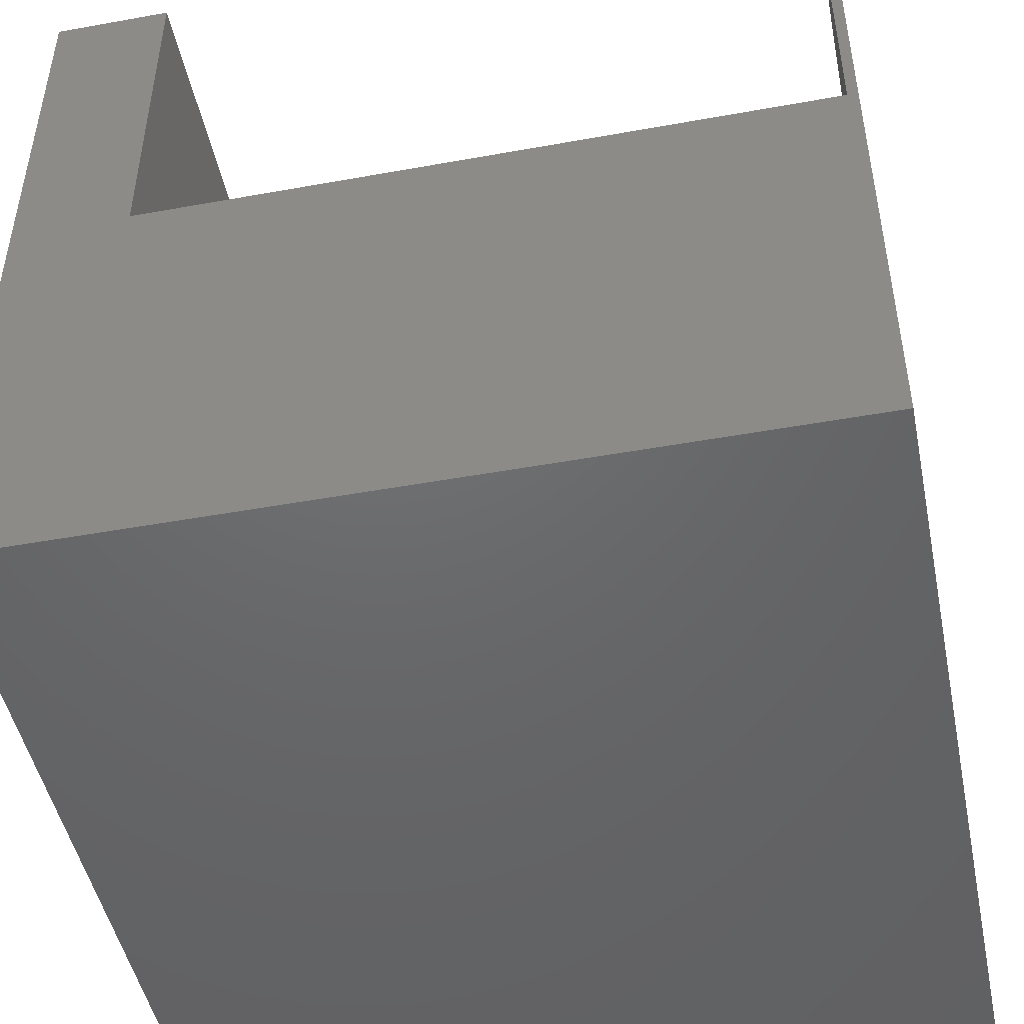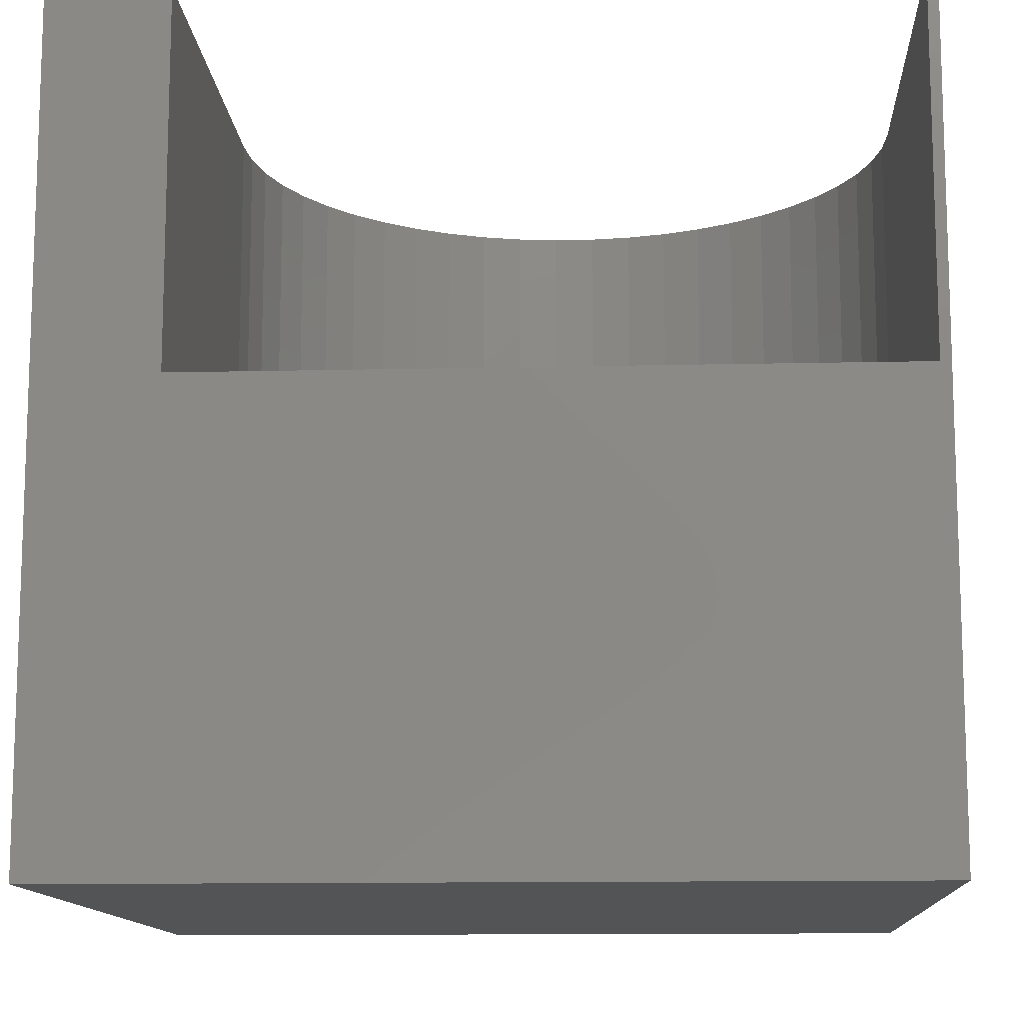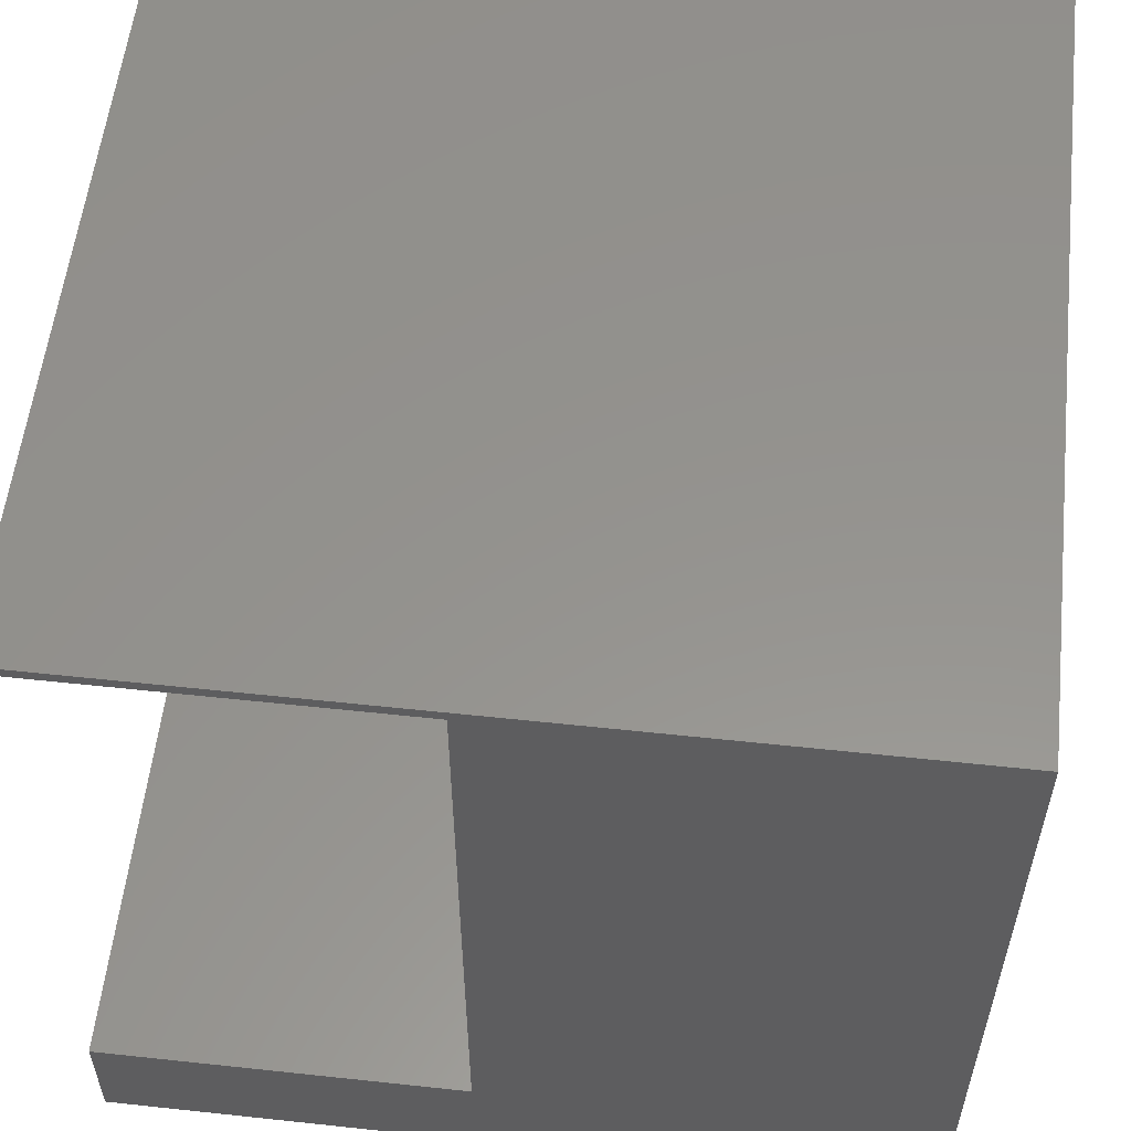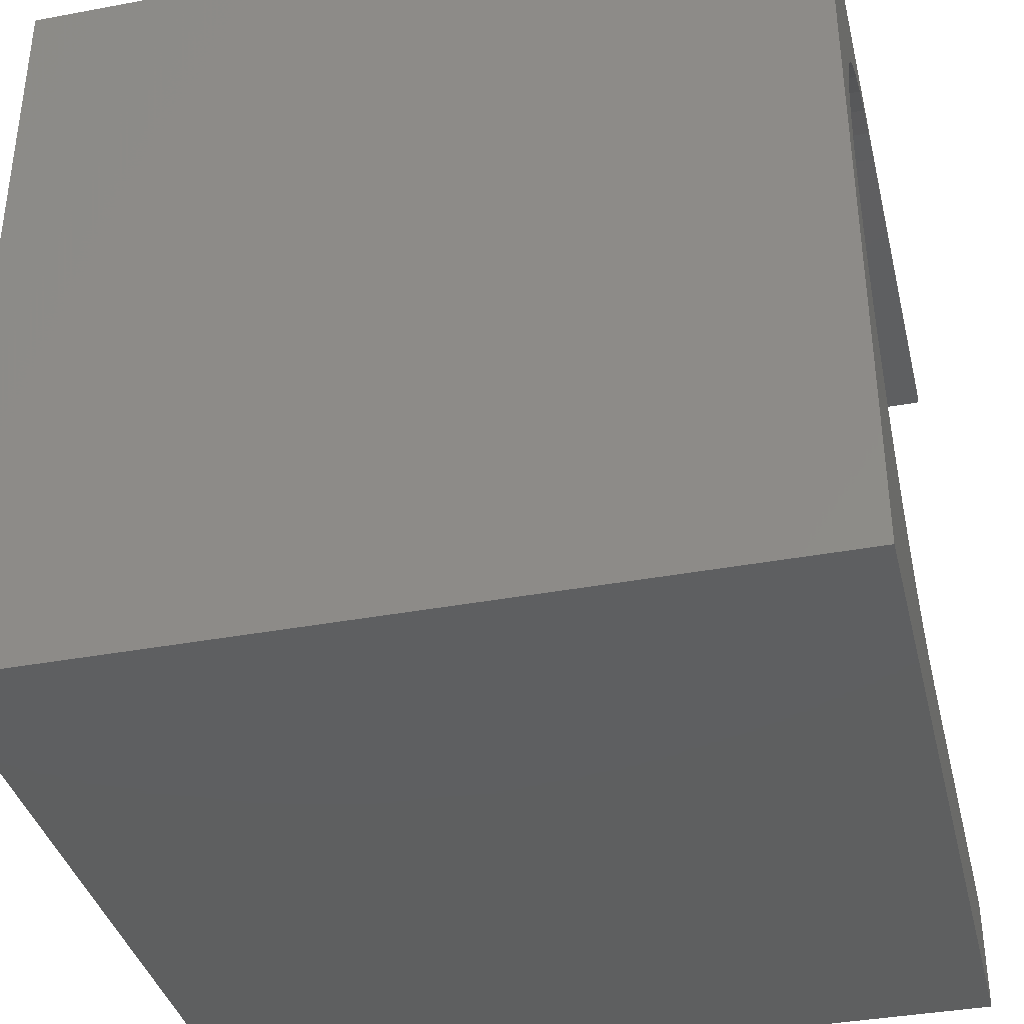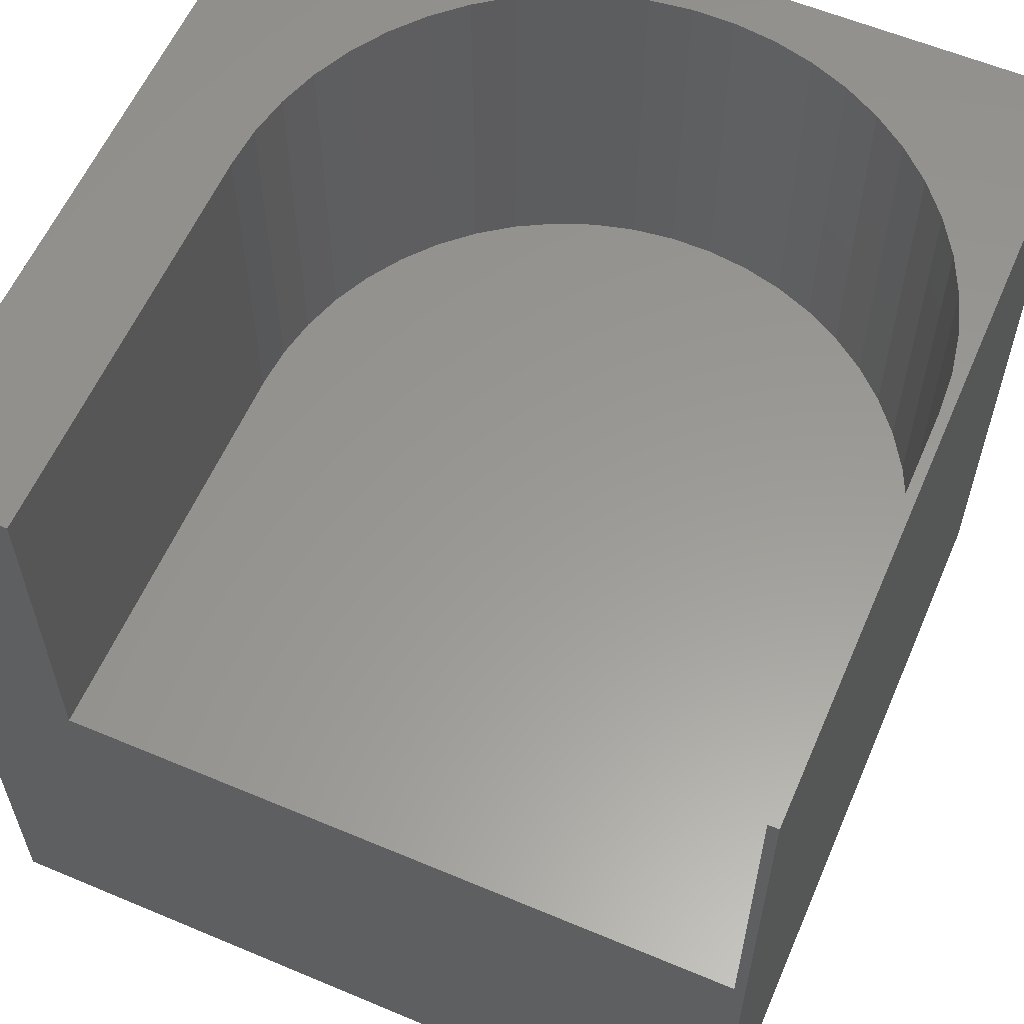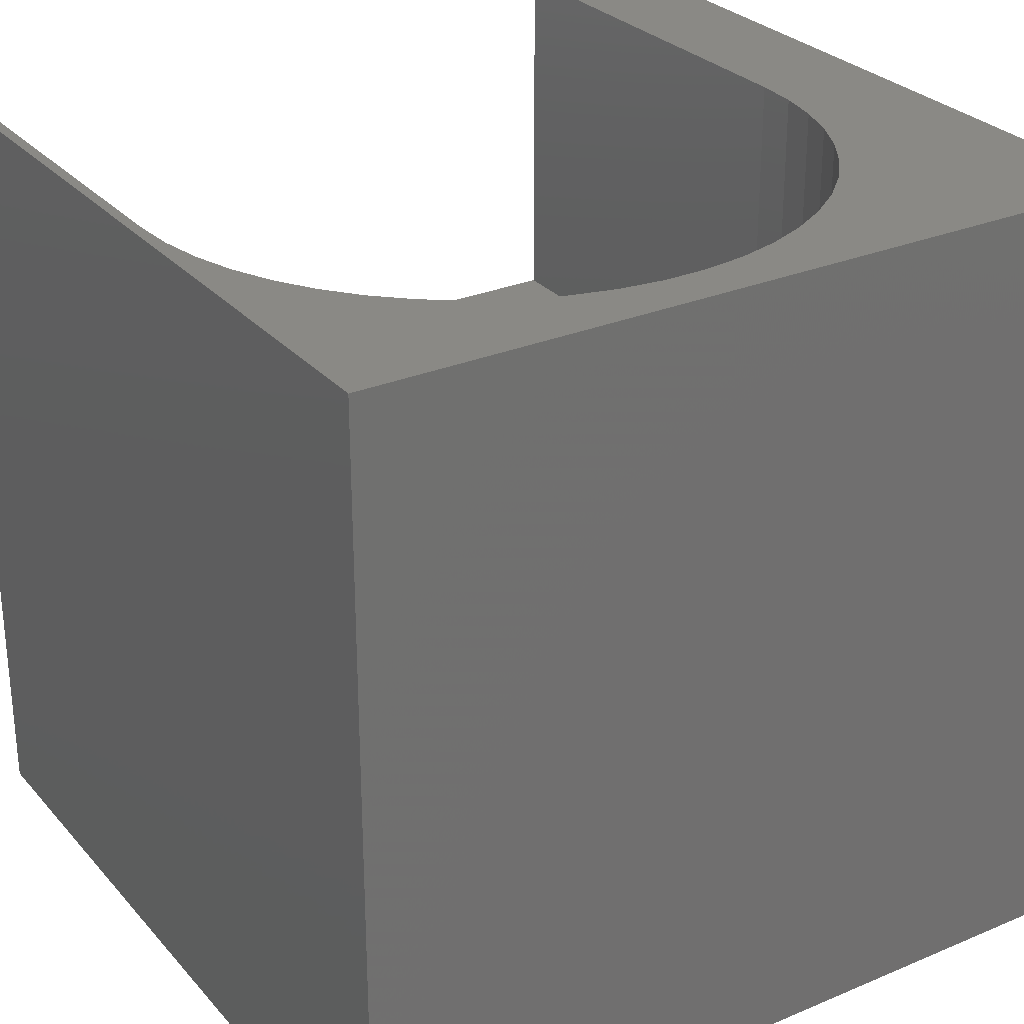
<metadata>
{"format":"stl","ext":"stl","renderer":"f3d","projection":"perspective","resolution":1024,"background":"white","views":[{"elev":-47.8,"azim":101.5,"up":"+Z"},{"elev":-12.1,"azim":93.2,"up":"+Z"},{"elev":56.5,"azim":96.4,"up":"+Y"},{"elev":-37.4,"azim":-76.5,"up":"+Y"},{"elev":59.2,"azim":113.4,"up":"+Z"},{"elev":28.4,"azim":-122.4,"up":"+Z"}]}
</metadata>
<code>
# stl→obj: 64 verts, 124 faces
v 0 10 10
v 0 10 0
v 0 0 10
v 0 0 0
v 2.321 9.069 10
v 2.767 9.352 10
v 3.246 9.577 10
v 3.748 9.74 10
v 10 9.873 10
v 10 10 10
v 4.795 9.873 10
v 4.267 9.839 10
v 1.242 7.919 10
v 1.552 8.347 10
v 1.914 8.732 10
v 4.267 1.489 10
v 4.795 1.456 10
v 10 0 10
v 10 1.456 10
v 3.748 1.588 10
v 3.246 1.751 10
v 2.767 1.976 10
v 2.321 2.259 10
v 1.914 2.596 10
v 1.552 2.982 10
v 1.242 3.409 10
v 0.9869 3.872 10
v 0.7923 4.364 10
v 0.6609 4.876 10
v 0.5947 5.4 10
v 0.5947 5.928 10
v 0.6609 6.453 10
v 0.7923 6.965 10
v 0.9869 7.456 10
v 10 9.873 5.525
v 10 1.456 5.525
v 10 0 0
v 10 10 0
v 4.795 1.456 5.525
v 4.795 9.873 5.525
v 4.267 9.839 5.525
v 3.748 9.74 5.525
v 1.552 8.347 5.525
v 1.914 8.732 5.525
v 2.321 9.069 5.525
v 1.242 7.919 5.525
v 0.9869 7.456 5.525
v 0.7923 6.965 5.525
v 3.246 9.577 5.525
v 2.767 9.352 5.525
v 0.6609 6.453 5.525
v 0.5947 5.928 5.525
v 0.5947 5.4 5.525
v 2.321 2.259 5.525
v 2.767 1.976 5.525
v 1.914 2.596 5.525
v 1.552 2.982 5.525
v 3.246 1.751 5.525
v 0.9869 3.872 5.525
v 1.242 3.409 5.525
v 3.748 1.588 5.525
v 4.267 1.489 5.525
v 0.6609 4.876 5.525
v 0.7923 4.364 5.525
f 1 2 3
f 3 2 4
f 5 6 1
f 1 6 7
f 1 7 8
f 9 10 11
f 11 10 1
f 11 1 12
f 12 1 8
f 13 14 1
f 1 14 15
f 1 15 5
f 16 3 17
f 17 3 18
f 17 18 19
f 16 20 3
f 3 20 21
f 3 21 22
f 22 23 3
f 3 23 24
f 3 24 25
f 25 26 3
f 3 26 27
f 3 27 28
f 28 29 3
f 3 29 30
f 3 30 1
f 1 30 31
f 1 31 32
f 32 33 1
f 1 33 34
f 1 34 13
f 10 9 35
f 19 18 36
f 36 18 37
f 36 37 35
f 35 37 38
f 35 38 10
f 2 38 4
f 4 38 37
f 10 38 1
f 1 38 2
f 37 18 4
f 4 18 3
f 39 36 35
f 35 40 39
f 39 40 41
f 39 41 42
f 43 39 44
f 44 39 45
f 43 46 39
f 39 46 47
f 39 47 48
f 42 49 39
f 39 49 50
f 39 50 45
f 48 51 39
f 39 51 52
f 39 52 53
f 54 55 56
f 56 55 57
f 58 59 55
f 55 59 60
f 55 60 57
f 58 61 59
f 59 61 62
f 59 62 39
f 53 63 39
f 39 63 64
f 39 64 59
f 36 39 19
f 19 39 17
f 40 11 12
f 40 12 41
f 41 12 8
f 41 8 42
f 42 8 7
f 42 7 49
f 49 7 6
f 49 6 50
f 50 6 5
f 50 5 45
f 45 5 15
f 45 15 44
f 44 15 14
f 44 14 43
f 43 14 13
f 43 13 46
f 46 13 34
f 46 34 47
f 47 34 33
f 47 33 48
f 48 33 32
f 48 32 51
f 51 32 31
f 51 31 52
f 52 31 30
f 52 30 53
f 53 30 29
f 53 29 63
f 63 29 28
f 63 28 64
f 64 28 27
f 64 27 59
f 59 27 26
f 59 26 60
f 60 26 25
f 60 25 57
f 57 25 24
f 57 24 56
f 56 24 23
f 56 23 54
f 54 23 22
f 54 22 55
f 55 22 21
f 55 21 58
f 58 21 20
f 58 20 61
f 61 20 16
f 61 16 62
f 62 16 17
f 62 17 39
f 40 35 11
f 11 35 9

</code>
